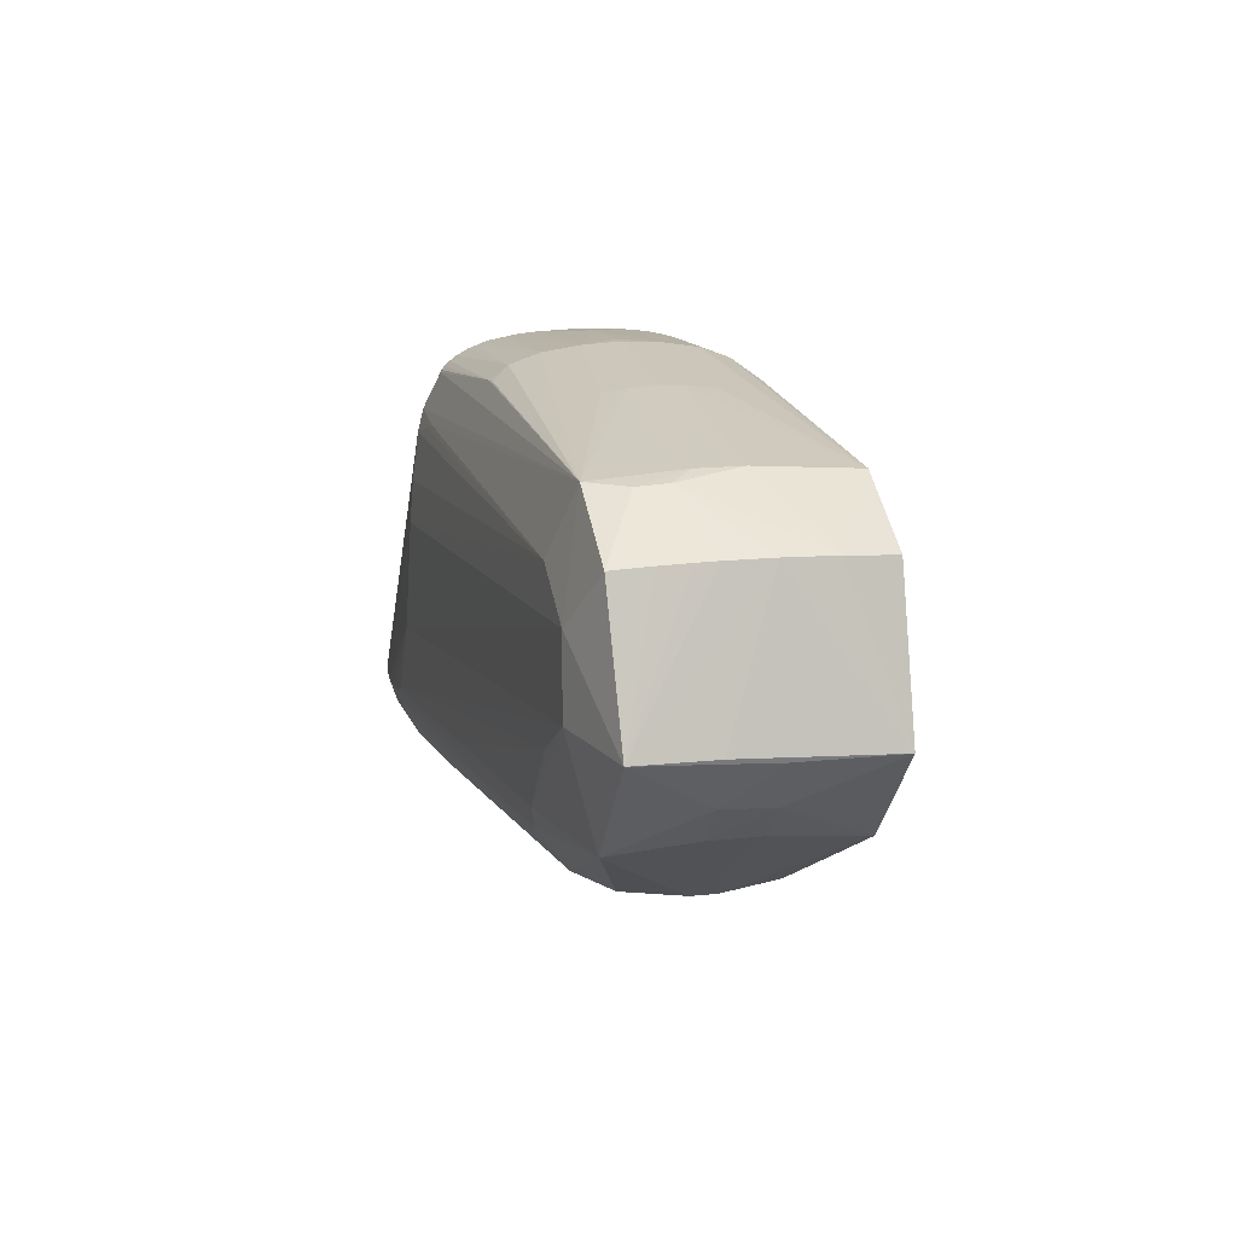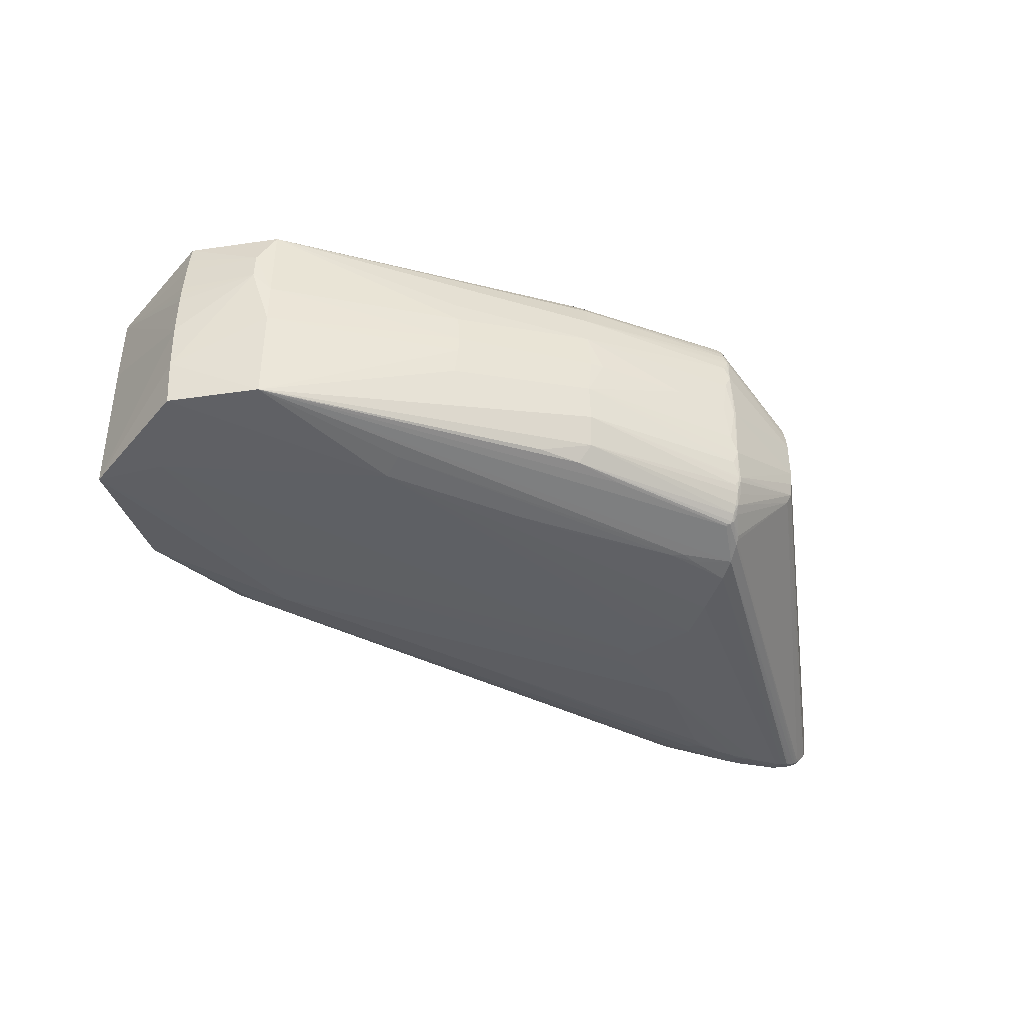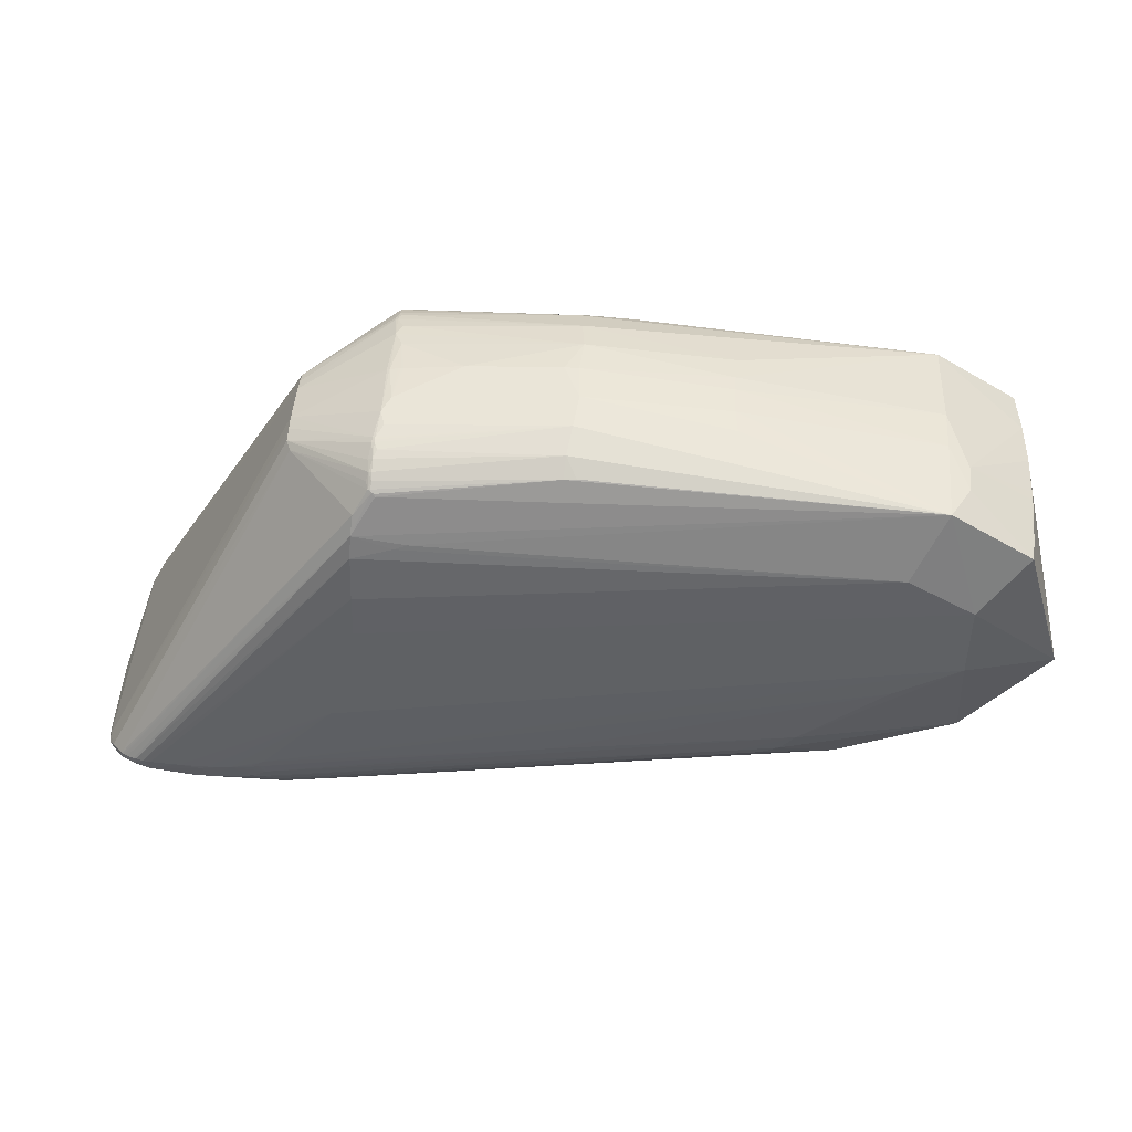
<metadata>
{"format":"obj","ext":"obj","renderer":"f3d","projection":"perspective","resolution":1024,"background":"white","views":[{"elev":14.3,"azim":76.4,"up":"+Y"},{"elev":-40.8,"azim":158.1,"up":"+Z"},{"elev":44.6,"azim":3.7,"up":"+Y"}]}
</metadata>
<code>
g node
v -0.003653 -0.01701 0.000158
v 0.06525 -0.002382 0.002701
v 0.01866 0.01376 -0.006487
v 0.01727 0.009069 0.01092
v 0.04954 -0.01201 -0.008774
v 0.01209 0.01101 0.002654
v 0.05649 0.01114 0.00854
v 0.009498 -0.01567 0.01126
v 0.000458 -0.01417 -0.01128
v 0.06236 0.007483 -0.007968
v 0.01866 0.01388 0.006396
v -0.002229 -0.01462 0.009768
v 0.05202 -0.01444 0.005425
v 0.05886 -0.001919 0.01009
v 0.01409 -0.02196 -0.000824
v 0.01209 0.01077 -0.003352
v 0.0651 -0.002889 -0.007999
v 0.01719 0.007364 -0.01101
v 0.06232 0.00748 0.008548
v 0.05651 0.01115 -0.007976
v 0.01845 0.01285 0.008708
v 0.01869 0.01446 0.000156
v -0.002808 -0.01517 0.008275
v 0.01239 0.01056 0.004366
v 0.000992 -0.01415 0.01167
v 0.05411 0.006339 0.01009
v 0.04685 -0.01184 0.009308
v 0.05941 -0.009474 0.008202
v 0.01269 -0.01998 -0.006547
v 0.05209 -0.0145 -0.004799
v 0.01267 -0.01997 0.006902
v -0.002213 -0.01463 -0.009455
v 0.06274 0.0078 -0.000909
v 0.01707 0.000881 -0.01165
v 0.01753 0.01098 -0.009559
v 0.04523 0.007313 -0.009483
v 0.01893 0.01195 0.009823
v 0.03128 0.01396 0.007541
v 0.01879 0.01429 0.004266
v 0.03188 0.01517 -0.002532
v 0.01209 0.01116 -0.001352
v 0.01209 0.01078 0.003648
v 0.01742 0.0104 0.01029
v -0.000884 -0.01434 0.01105
v 0.01489 -0.007308 0.0121
v 0.02102 0.008492 0.01094
v 0.05887 0.003582 0.01009
v 0.03016 -0.01159 0.01071
v 0.05087 -0.01335 0.007969
v 0.04793 -0.0102 0.009677
v 0.06369 -0.005699 0.002702
v 0.06525 -0.002377 0.008201
v 0.01058 -0.01682 -0.01025
v -0.002843 -0.01576 -0.007853
v 0.05255 -0.01493 0.0007
v 0.05103 -0.0135 -0.007365
v 0.01356 -0.02119 -0.003661
v 0.01409 -0.02196 0.001176
v 0.004046 -0.01566 0.01143
v -0.002795 -0.01518 -0.007962
v 0.06262 0.007701 -0.004445
v 0.05798 0.01113 0.003784
v 0.0479 -0.01019 -0.009296
v 0.01711 0.003958 -0.01142
v 0.01847 0.01293 -0.008256
v 0.01239 0.01055 -0.004068
v 0.01897 0.01175 -0.00961
v 0.01729 0.00905 -0.01061
v 0.06111 0.000814 -0.008405
v 0.01895 0.01177 0.009915
v 0.01866 0.01334 0.007933
v 0.03118 0.01301 0.00882
v 0.01209 0.01117 0.001648
v 0.01846 0.01382 0.006364
v 0.03159 0.01474 0.005463
v 0.01937 0.01448 -0.002644
v 0.02399 0.01503 0.000154
v 0.01879 0.01429 -0.003946
v 0.01847 0.01381 -0.006062
v -0.001355 -0.01438 0.01073
v 0.01845 0.01213 0.009592
v 0.01873 0.01199 0.009783
v -0.000104 -0.01415 0.01144
v -0.00113 -0.01435 0.01089
v 0.01709 0.003978 0.01174
v 0.009482 -0.01324 0.01186
v 0.04549 -0.01269 0.009091
v 0.01531 -0.01745 0.009416
v 0.05409 -0.004661 0.01009
v 0.009484 -0.01466 0.01159
v 0.06266 0.007748 0.003791
v 0.0651 -0.002883 -0.000899
v 0.000812 -0.01516 -0.01109
v -0.003555 -0.01727 0.000158
v 0.05255 -0.01492 -0.000799
v 0.05254 -0.01492 0.001201
v 0.01533 -0.01745 -0.00908
v 0.05919 -0.009603 -0.007998
v 0.01396 -0.02196 -0.000805
v 0.01355 -0.02118 0.004019
v 0.01416 -0.02207 0.000176
v -0.002539 -0.01538 0.009163
v -0.002948 -0.01551 -0.007773
v 0.01209 0.01101 -0.002358
v 0.05791 0.011 0.005884
v 0.05662 0.01163 -0.000917
v 0.01491 -0.007322 -0.01177
v 0.009502 -0.01468 -0.01126
v 0.001011 -0.01417 -0.01135
v 0.03421 0.007338 -0.01011
v 0.0313 0.01396 -0.007204
v -0.001338 -0.01439 -0.01042
v 0.0183 0.01241 -0.008754
v -8.6e-05 -0.01417 -0.01112
v 0.01743 0.01038 -0.00999
v 0.02107 -0.000125 -0.0114
v 0.0492 -0.007009 -0.009308
v 0.01866 0.0129 0.008741
v 0.01829 0.01316 0.007846
v 0.03206 0.01304 0.008746
v 0.01845 0.01371 0.006771
v 0.01914 0.01415 0.005417
v 0.01888 0.01361 0.007323
v 0.04223 0.01391 0.002352
v 0.01936 0.01448 0.003035
v 0.01983 0.01463 0.000152
v 0.03188 0.01516 0.002949
v 0.01887 0.01452 0.000156
v 0.0316 0.01475 -0.00506
v 0.01867 0.01387 -0.006093
v 0.01846 0.0137 -0.006469
v 0.01829 0.0124 0.009095
v 0.01866 0.01216 0.009634
v 0.01868 0.01206 0.009721
v 0.01717 0.007382 0.01132
v -0.00037 -0.01423 0.01133
v 0.000805 -0.01509 0.01146
v -0.001243 -0.01436 0.01081
v 0.01705 0.0009 0.01197
v 0.005289 -0.01416 0.01184
v 0.04387 -0.01215 0.009474
v 0.01604 -0.01855 0.007978
v 0.01056 -0.01681 0.01058
v 0.04788 -0.01021 0.009681
v 0.009481 -0.01385 0.01176
v 0.00537 -0.01562 0.01149
v 0.06272 0.007787 0.002291
v 0.06255 0.007656 0.00589
v 0.004038 -0.01568 -0.0111
v -0.002333 -0.01527 -0.009211
v -0.002962 -0.01564 0.008144
v 0.01415 -0.02204 -0.000329
v 0.06118 -0.008361 0.002702
v 0.01415 -0.02204 0.00068
v 0.01605 -0.01856 -0.007632
v 0.04795 -0.01022 -0.009291
v 0.06355 -0.005914 -0.000898
v -0.002855 -0.01575 0.008167
v 0.05255 -0.01493 -0.000299
v -0.00165 -0.01488 0.01047
v -0.002872 -0.01535 -0.007868
v -0.002949 -0.01565 -0.00783
v 0.05661 0.01161 0.002283
v 0.04218 0.01396 -0.001133
v 0.009516 -0.01569 -0.01093
v 0.003172 -0.01417 -0.01147
v 0.000838 -0.01504 -0.01118
v 0.01948 0.006878 -0.01096
v 0.02113 0.008475 -0.01062
v 0.01867 0.01343 -0.0074
v 0.01868 0.01256 -0.008884
v 0.03195 0.01302 -0.008432
v -0.000866 -0.01436 -0.01074
v 0.01875 0.01198 -0.00948
v 0.01748 0.01069 -0.009786
v 0.01993 -0.003992 -0.01152
v 0.04934 -0.006308 -0.009309
v 0.01946 -0.005123 -0.01153
v 0.01866 0.01254 0.009227
v 0.01865 0.01383 0.00658
v 0.01845 0.01371 0.006756
v 0.03067 0.01529 0.000159
v 0.04243 0.01368 0.004064
v 0.01945 0.01459 0.000156
v 0.01917 0.01417 -0.004979
v 0.04237 0.01376 -0.003214
v 0.01866 0.01382 -0.006282
v 0.01831 0.01324 -0.00732
v 0.01846 0.0137 -0.006454
v 0.000439 -0.01415 0.01159
v 0.02008 0.008159 0.01105
v -0.000466 -0.01483 0.01121
v 0.000794 -0.01514 0.01141
v 0.003153 -0.01415 0.01179
v 0.006933 -0.01408 0.01184
v 0.009495 -0.01544 0.01135
v 0.01003 -0.01612 0.01101
v 0.01166 -0.01351 0.01167
v 0.005368 -0.01572 0.01141
v 0.00082 -0.01502 0.0115
v 0.06269 0.00777 0.00304
v 0.06245 0.007577 0.00722
v -0.001633 -0.0149 -0.01015
v -0.002961 -0.0155 0.008087
v -0.002648 -0.01516 0.00914
v 0.01403 -0.02207 0.000176
v 0.01396 -0.02195 0.001156
v 0.03018 -0.0116 -0.01035
v 0.06118 -0.008363 -0.000898
v 0.05256 -0.01493 0.000201
v -0.001504 -0.01463 0.0106
v -0.001343 -0.01485 0.01071
v -0.002436 -0.01507 -0.00921
v 0.04214 0.014 0.000169
v 0.008959 -0.01543 -0.01107
v 0.01008 -0.01617 -0.01066
v 0.0095 -0.01326 -0.01153
v 0.004777 -0.01446 -0.01146
v 0.000926 -0.01457 -0.01127
v -0.000198 -0.01473 -0.01101
v 0.000823 -0.01511 -0.01115
v 0.03004 0.007344 -0.01034
v 0.02007 0.008121 -0.01074
v 0.04502 0.009226 -0.009082
v 0.01867 0.01298 -0.008288
v 0.01893 0.01366 -0.006866
v 0.01847 0.01211 -0.009293
v 0.03508 0.01304 -0.008167
v 0.02841 0.01246 -0.008856
v -0.000352 -0.01425 -0.01101
v -0.001113 -0.01437 -0.01058
v 0.01894 0.01193 -0.009518
v 0.01868 0.01214 -0.009333
v 0.02106 -0.003525 -0.01144
v 0.01865 0.01377 0.006789
v 0.03168 0.01528 0.00016
v 0.01964 0.01461 0.000154
v 0.01866 0.01376 -0.00647
v -0.000216 -0.01471 0.01133
v -0.000635 -0.01433 0.01119
v -0.000441 -0.01497 0.01114
v 0.004758 -0.01445 0.01178
v 0.008523 -0.01384 0.01182
v 0.008428 -0.01537 0.01145
v 0.009495 -0.01556 0.0113
v 0.01058 -0.01368 0.01171
v 0.000908 -0.01455 0.01159
v -0.001487 -0.01465 -0.01029
v -0.001269 -0.01501 -0.01033
v -0.002885 -0.01533 0.008182
v -0.001629 -0.01496 0.01046
v 0.03184 -0.01115 -0.01029
v -0.001242 -0.01464 0.0108
v -0.001497 -0.01486 0.01059
v -0.001613 -0.01498 -0.01014
v 0.009512 -0.01546 -0.01101
v 0.005335 -0.01563 -0.01116
v 0.005308 -0.01417 -0.01151
v 0.009499 -0.01387 -0.01143
v 0.000843 -0.01498 -0.01119
v 0.0226 0.007356 -0.01073
v 0.02212 0.008085 -0.01065
v 0.0187 0.01205 -0.009419
v -0.000487 -0.01485 -0.01088
v -0.001226 -0.01438 -0.0105
v -0.001326 -0.01486 -0.01039
v 0.03056 -0.002156 -0.01072
v 0.01865 0.01377 0.006772
v -0.001323 -0.01493 0.01069
v -0.001286 -0.01499 0.01065
v 0.009007 -0.01355 0.01184
v 0.008596 -0.01396 0.01179
v 0.008942 -0.01541 0.0114
v 0.009481 -0.01355 0.01181
v 0.000825 -0.01496 0.01151
v -0.001422 -0.01503 -0.01022
v -0.001144 -0.01439 0.01088
v 0.009513 -0.01558 -0.01097
v 0.008446 -0.01539 -0.01112
v 0.005333 -0.01574 -0.01108
v 0.006952 -0.01409 -0.01151
v 0.0095 -0.01356 -0.01148
v 0.01955 0.00736 -0.01089
v -0.000617 -0.01435 -0.01087
v -0.00046 -0.01498 -0.01081
v -0.001225 -0.01465 -0.01048
v -0.001481 -0.01488 -0.01027
v -0.001307 -0.01495 -0.01038
v -0.001438 -0.01501 0.01053
v 0.009003 -0.01385 0.01179
v 0.009039 -0.01391 0.01178
v -0.001573 -0.01504 -0.0101
v 0.008614 -0.01398 -0.01146
v -0.00114 -0.01445 -0.01055
v -0.00159 -0.01503 0.01042
v 0.009057 -0.01393 -0.01145
v 0.008541 -0.01386 -0.01149
v 0.009026 -0.01357 -0.01151
v 0.009021 -0.01387 -0.01146
f 33 2 17
f 36 20 10
f 42 23 12
f 42 6 23
f 42 12 24
f 42 24 21
f 46 26 7
f 46 7 4
f 47 19 7
f 47 7 26
f 47 45 14
f 49 28 27
f 49 13 28
f 49 31 13
f 50 28 14
f 50 27 28
f 52 14 28
f 52 47 14
f 52 19 47
f 52 28 51
f 52 2 33
f 52 17 2
f 56 53 5
f 57 30 15
f 57 54 29
f 57 56 30
f 57 29 56
f 60 1 23
f 60 23 41
f 60 16 32
f 61 33 17
f 61 17 10
f 61 10 20
f 62 33 61
f 64 9 18
f 64 36 34
f 66 32 16
f 66 16 65
f 68 67 20
f 69 36 10
f 69 10 17
f 70 4 7
f 72 70 7
f 72 37 70
f 73 39 22
f 73 22 41
f 73 41 23
f 73 23 6
f 74 11 39
f 74 73 6
f 74 39 73
f 74 6 42
f 75 38 7
f 77 40 76
f 78 41 22
f 78 76 40
f 79 41 78
f 80 43 24
f 80 24 12
f 81 24 43
f 82 43 4
f 82 70 37
f 82 4 70
f 84 44 4
f 84 4 43
f 86 14 45
f 87 49 27
f 89 50 14
f 89 86 48
f 89 14 86
f 92 52 51
f 92 51 17
f 92 17 52
f 96 28 13
f 97 29 53
f 97 53 56
f 98 56 5
f 98 30 56
f 98 95 30
f 99 57 15
f 99 54 57
f 99 94 54
f 100 58 13
f 100 13 31
f 101 55 96
f 104 60 41
f 104 16 60
f 104 79 16
f 104 41 79
f 105 7 19
f 106 62 61
f 106 61 20
f 109 64 34
f 109 9 64
f 110 36 64
f 112 32 66
f 113 66 65
f 113 35 66
f 114 68 18
f 114 18 9
f 116 34 36
f 116 36 69
f 118 71 21
f 118 38 71
f 119 42 21
f 119 21 71
f 120 72 7
f 120 7 38
f 120 38 72
f 121 119 71
f 121 42 119
f 122 39 11
f 122 11 75
f 123 71 38
f 123 38 75
f 126 77 76
f 126 125 77
f 127 77 125
f 127 125 39
f 127 122 75
f 127 39 122
f 128 78 22
f 128 76 78
f 128 22 39
f 128 39 125
f 129 20 111
f 130 79 78
f 132 81 21
f 132 21 24
f 132 24 81
f 134 81 43
f 134 43 82
f 134 133 81
f 134 82 37
f 134 37 72
f 134 72 133
f 135 4 83
f 135 85 26
f 136 83 4
f 136 4 44
f 138 84 43
f 138 43 80
f 139 85 25
f 139 45 47
f 139 47 26
f 139 26 85
f 141 87 27
f 141 8 87
f 142 88 31
f 142 31 49
f 142 49 88
f 143 88 49
f 143 49 87
f 143 59 31
f 143 31 88
f 144 89 48
f 144 50 89
f 144 48 90
f 144 90 141
f 144 141 27
f 144 27 50
f 145 90 48
f 147 52 33
f 147 33 62
f 148 52 91
f 148 91 62
f 148 62 105
f 149 53 29
f 149 29 93
f 150 93 29
f 150 29 54
f 151 1 94
f 152 15 30
f 152 30 95
f 152 95 101
f 152 99 15
f 153 96 55
f 153 28 96
f 153 51 28
f 154 96 13
f 154 13 58
f 154 101 96
f 155 97 56
f 155 56 29
f 155 29 97
f 156 17 98
f 156 98 5
f 156 117 17
f 156 63 117
f 156 107 63
f 157 98 17
f 157 17 51
f 157 51 153
f 158 151 94
f 158 100 31
f 158 31 102
f 158 102 151
f 159 101 95
f 161 103 1
f 161 1 60
f 162 94 1
f 162 1 103
f 162 54 94
f 162 150 54
f 163 105 62
f 163 7 105
f 163 62 106
f 163 124 7
f 164 106 20
f 166 109 34
f 166 34 107
f 168 64 18
f 169 68 20
f 170 131 3
f 172 171 111
f 174 67 68
f 174 68 115
f 175 115 112
f 175 112 66
f 175 66 35
f 176 107 34
f 176 34 116
f 177 69 17
f 177 17 117
f 177 117 176
f 178 117 63
f 178 63 107
f 178 176 117
f 178 107 176
f 179 72 38
f 179 38 118
f 179 133 72
f 179 81 133
f 179 118 21
f 179 21 81
f 180 11 74
f 180 74 121
f 180 75 11
f 181 121 74
f 181 74 42
f 181 42 121
f 182 40 77
f 182 77 127
f 183 127 75
f 183 75 7
f 183 7 124
f 183 124 127
f 184 76 128
f 184 128 125
f 185 78 40
f 185 40 129
f 185 130 78
f 185 129 130
f 186 129 40
f 186 20 129
f 186 164 20
f 186 40 164
f 187 130 129
f 187 79 130
f 188 65 16
f 188 16 131
f 188 170 65
f 188 131 170
f 189 131 16
f 189 16 79
f 189 79 187
f 189 3 131
f 190 135 83
f 190 25 85
f 190 85 135
f 191 46 4
f 191 4 135
f 191 135 26
f 191 26 46
f 193 102 31
f 193 31 59
f 193 59 137
f 194 139 25
f 194 45 139
f 194 140 45
f 195 86 45
f 195 45 140
f 196 141 90
f 197 143 87
f 197 87 8
f 197 146 143
f 197 8 146
f 198 48 86
f 199 146 59
f 199 59 143
f 199 143 146
f 200 137 59
f 200 59 146
f 201 91 52
f 201 52 147
f 201 147 62
f 201 62 91
f 202 19 52
f 202 52 148
f 202 148 105
f 202 105 19
f 204 1 151
f 205 151 102
f 205 160 12
f 205 204 151
f 205 12 23
f 206 152 101
f 206 101 154
f 206 94 99
f 206 99 152
f 207 154 58
f 207 158 94
f 207 206 154
f 207 94 206
f 207 58 100
f 207 100 158
f 208 156 5
f 208 5 108
f 209 157 153
f 209 98 157
f 209 159 95
f 209 95 98
f 210 55 101
f 210 101 159
f 210 159 209
f 210 209 153
f 210 153 55
f 211 80 12
f 211 12 160
f 212 192 44
f 212 80 211
f 213 161 60
f 213 60 32
f 213 103 161
f 213 162 103
f 213 150 162
f 213 32 203
f 214 163 106
f 214 106 164
f 214 124 163
f 214 127 124
f 215 108 5
f 216 165 5
f 216 5 53
f 217 107 208
f 218 167 166
f 219 9 109
f 219 109 166
f 220 114 9
f 220 9 167
f 221 167 149
f 221 149 93
f 221 220 167
f 222 110 64
f 222 64 168
f 223 18 68
f 223 68 169
f 224 169 20
f 224 20 36
f 225 170 111
f 225 65 170
f 225 171 65
f 225 111 171
f 226 129 111
f 226 111 170
f 226 170 3
f 226 187 129
f 227 113 65
f 227 65 171
f 227 35 113
f 227 175 35
f 227 115 175
f 228 172 111
f 228 111 20
f 228 20 172
f 229 172 20
f 229 20 67
f 229 67 172
f 230 173 68
f 230 68 114
f 230 114 220
f 231 115 68
f 231 68 173
f 232 172 67
f 232 67 174
f 233 171 172
f 233 227 171
f 234 176 116
f 234 177 176
f 234 69 177
f 235 123 75
f 235 71 123
f 235 121 71
f 236 182 127
f 236 40 182
f 236 127 214
f 236 214 164
f 236 164 40
f 237 126 76
f 237 76 184
f 237 184 125
f 237 125 126
f 238 189 187
f 238 3 189
f 238 226 3
f 238 187 226
f 239 83 136
f 239 136 192
f 239 190 83
f 239 200 190
f 239 192 137
f 239 137 200
f 240 192 136
f 240 136 44
f 240 44 192
f 241 193 137
f 241 137 192
f 242 140 194
f 242 200 146
f 242 194 200
f 242 195 140
f 242 146 195
f 244 195 146
f 244 90 195
f 244 146 8
f 245 8 141
f 245 141 196
f 246 145 48
f 246 48 198
f 247 194 25
f 247 25 190
f 248 203 32
f 248 32 112
f 250 23 1
f 250 1 204
f 250 205 23
f 250 204 205
f 251 205 102
f 251 160 205
f 252 208 107
f 252 107 156
f 252 156 208
f 253 212 44
f 253 138 80
f 253 80 212
f 254 212 211
f 254 211 160
f 254 160 251
f 255 213 203
f 255 150 213
f 256 215 5
f 257 165 216
f 257 216 53
f 257 149 167
f 257 167 218
f 258 166 107
f 258 218 166
f 259 208 108
f 260 167 9
f 260 9 219
f 260 219 166
f 260 166 167
f 261 222 168
f 262 110 222
f 262 223 169
f 262 169 224
f 262 222 261
f 262 224 36
f 262 36 110
f 262 18 223
f 263 174 115
f 263 115 227
f 263 227 233
f 263 233 172
f 263 232 174
f 263 172 232
f 264 230 220
f 264 220 221
f 265 112 115
f 265 115 231
f 266 173 264
f 267 234 116
f 267 116 69
f 267 69 234
f 268 235 75
f 268 75 180
f 268 180 121
f 268 121 235
f 269 241 192
f 269 192 212
f 269 254 251
f 269 212 254
f 270 193 241
f 270 241 269
f 271 86 195
f 271 195 243
f 272 243 195
f 272 195 90
f 273 196 90
f 273 90 244
f 273 245 196
f 273 244 8
f 273 8 245
f 274 246 198
f 274 198 86
f 274 145 246
f 274 271 145
f 274 86 271
f 275 200 194
f 275 194 247
f 275 247 190
f 275 190 200
f 276 249 93
f 276 93 150
f 277 253 44
f 277 44 84
f 277 84 138
f 277 138 253
f 278 215 256
f 278 256 5
f 278 5 165
f 278 165 215
f 279 215 165
f 279 165 257
f 279 108 215
f 280 257 53
f 280 53 149
f 280 149 257
f 281 258 107
f 281 107 217
f 281 279 257
f 281 108 279
f 281 257 218
f 281 218 258
f 282 217 208
f 282 208 259
f 283 261 168
f 283 168 18
f 283 262 261
f 283 18 262
f 284 264 173
f 284 173 230
f 284 230 264
f 285 264 221
f 285 221 93
f 285 93 249
f 286 173 266
f 286 266 112
f 286 112 265
f 287 203 248
f 287 255 203
f 287 248 112
f 287 112 266
f 288 266 264
f 288 285 249
f 288 264 285
f 288 276 255
f 288 249 276
f 288 287 266
f 288 255 287
f 289 102 193
f 289 193 270
f 289 270 269
f 289 269 251
f 290 271 243
f 290 243 272
f 290 145 271
f 291 272 90
f 291 90 145
f 291 290 272
f 291 145 290
f 292 276 150
f 292 150 255
f 292 255 276
f 293 108 281
f 294 231 173
f 294 173 286
f 294 286 265
f 294 265 231
f 295 289 251
f 295 251 102
f 295 102 289
f 296 259 108
f 296 108 293
f 296 282 259
f 297 293 281
f 298 217 282
f 298 282 296
f 298 297 281
f 298 281 217
f 299 296 293
f 299 293 297
f 299 298 296
f 299 297 298

</code>
